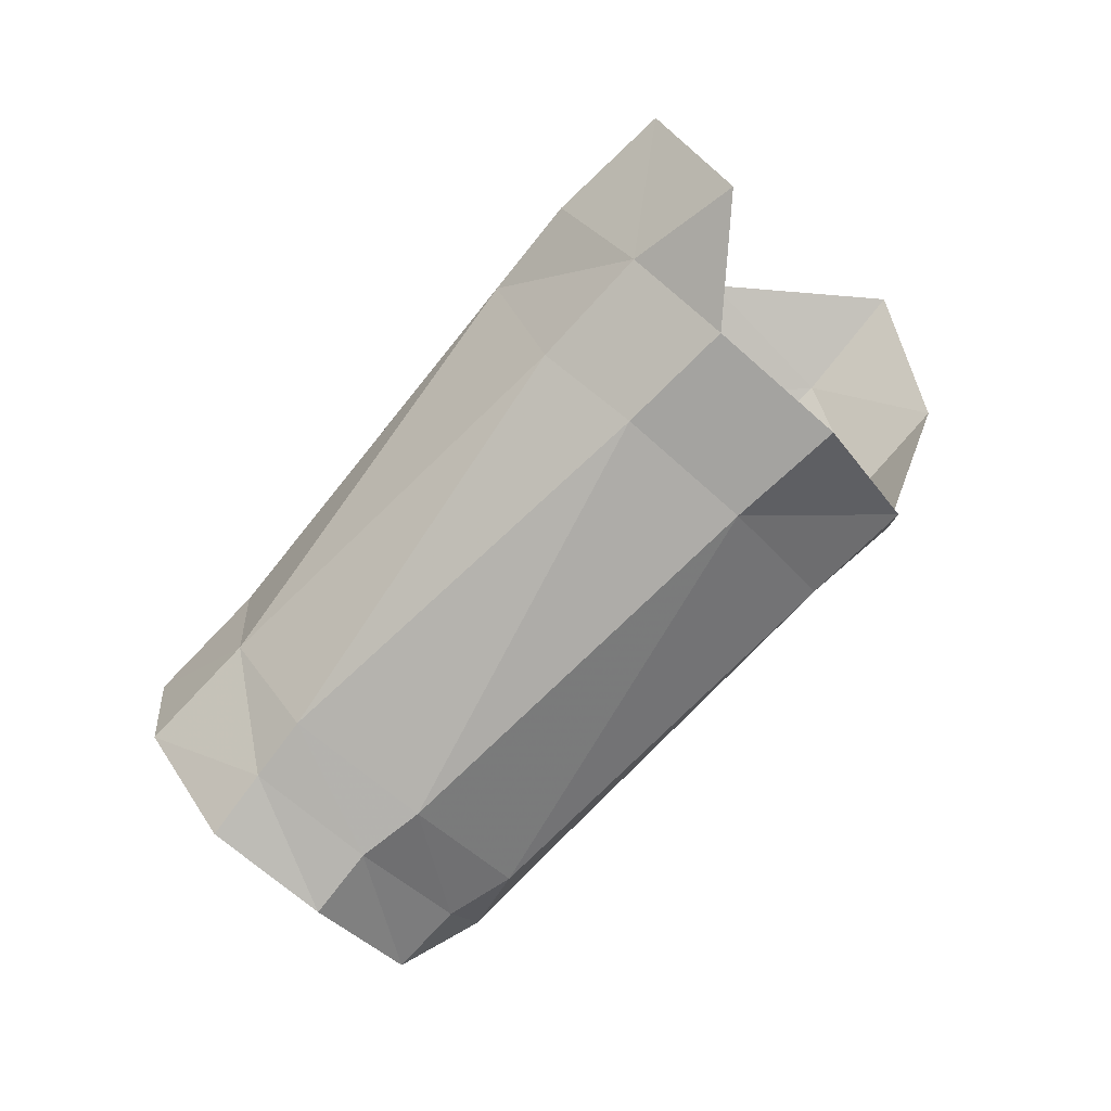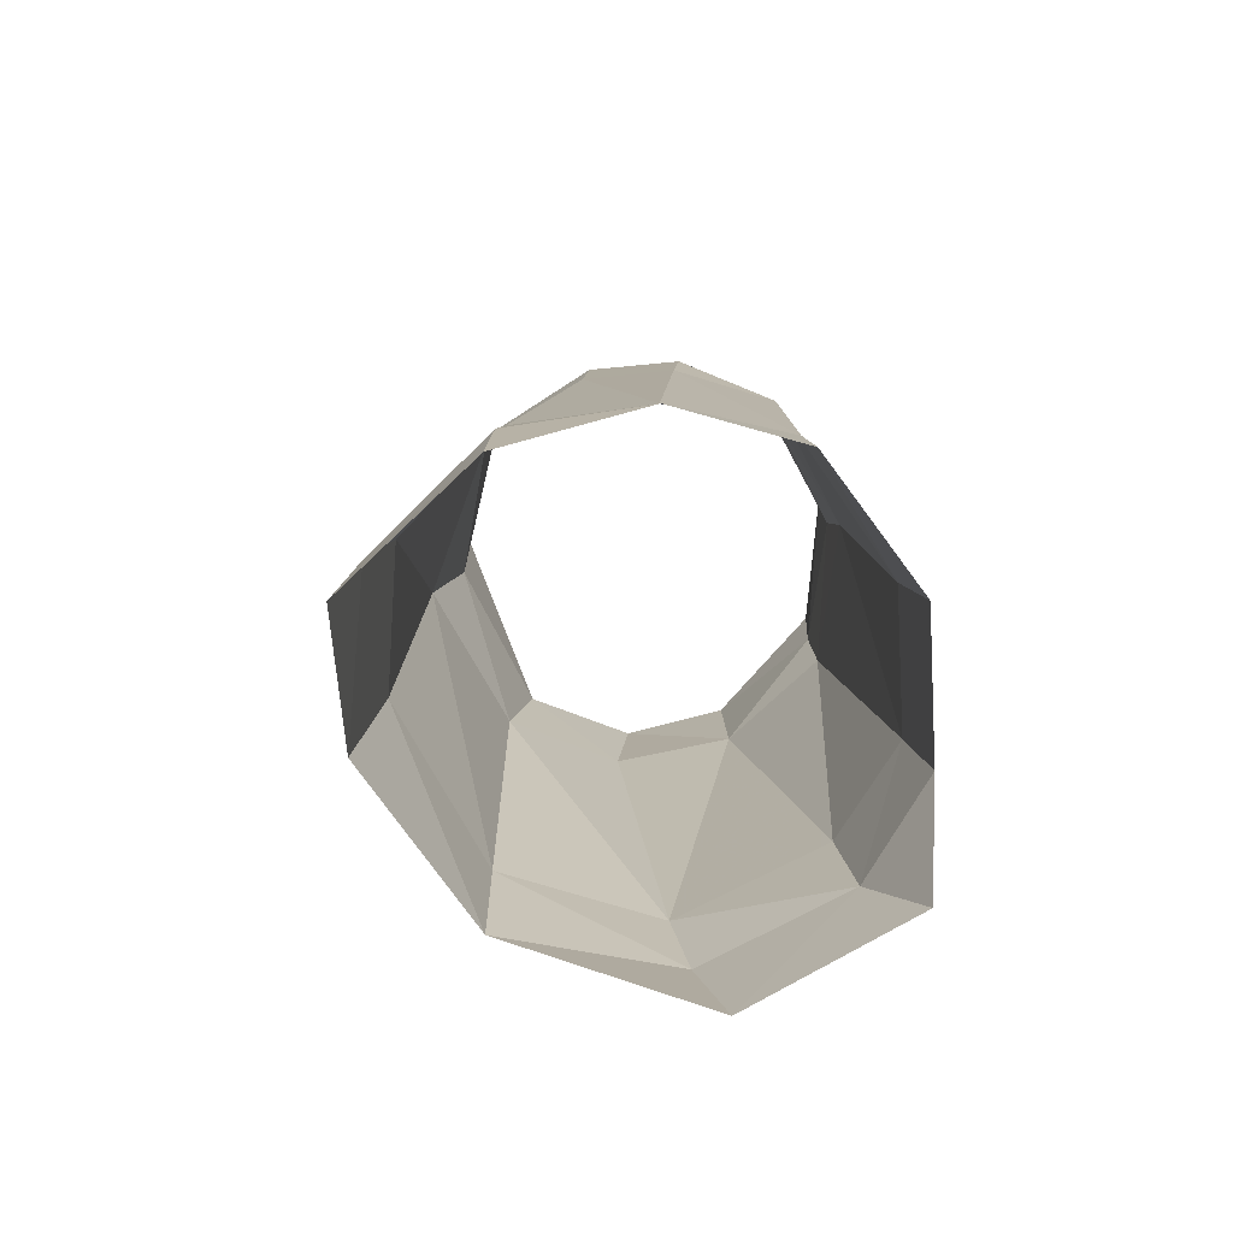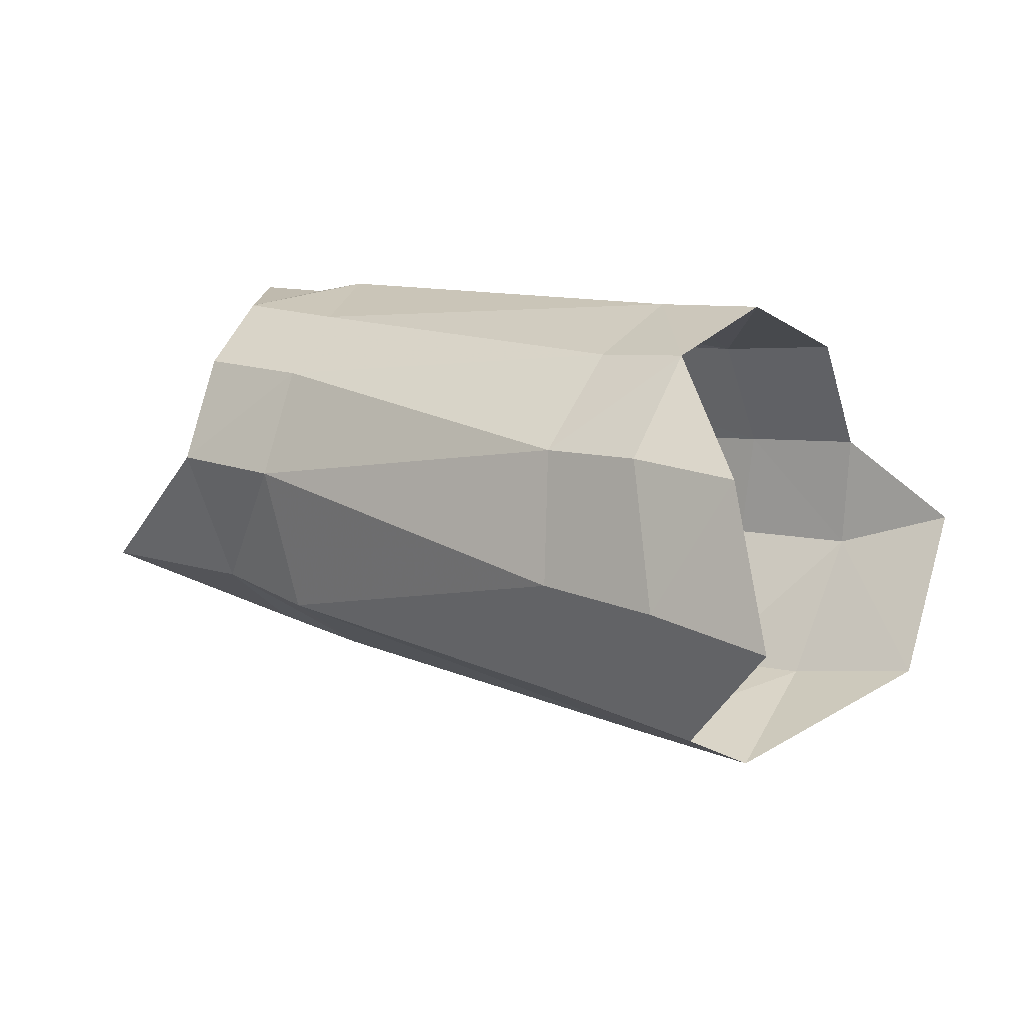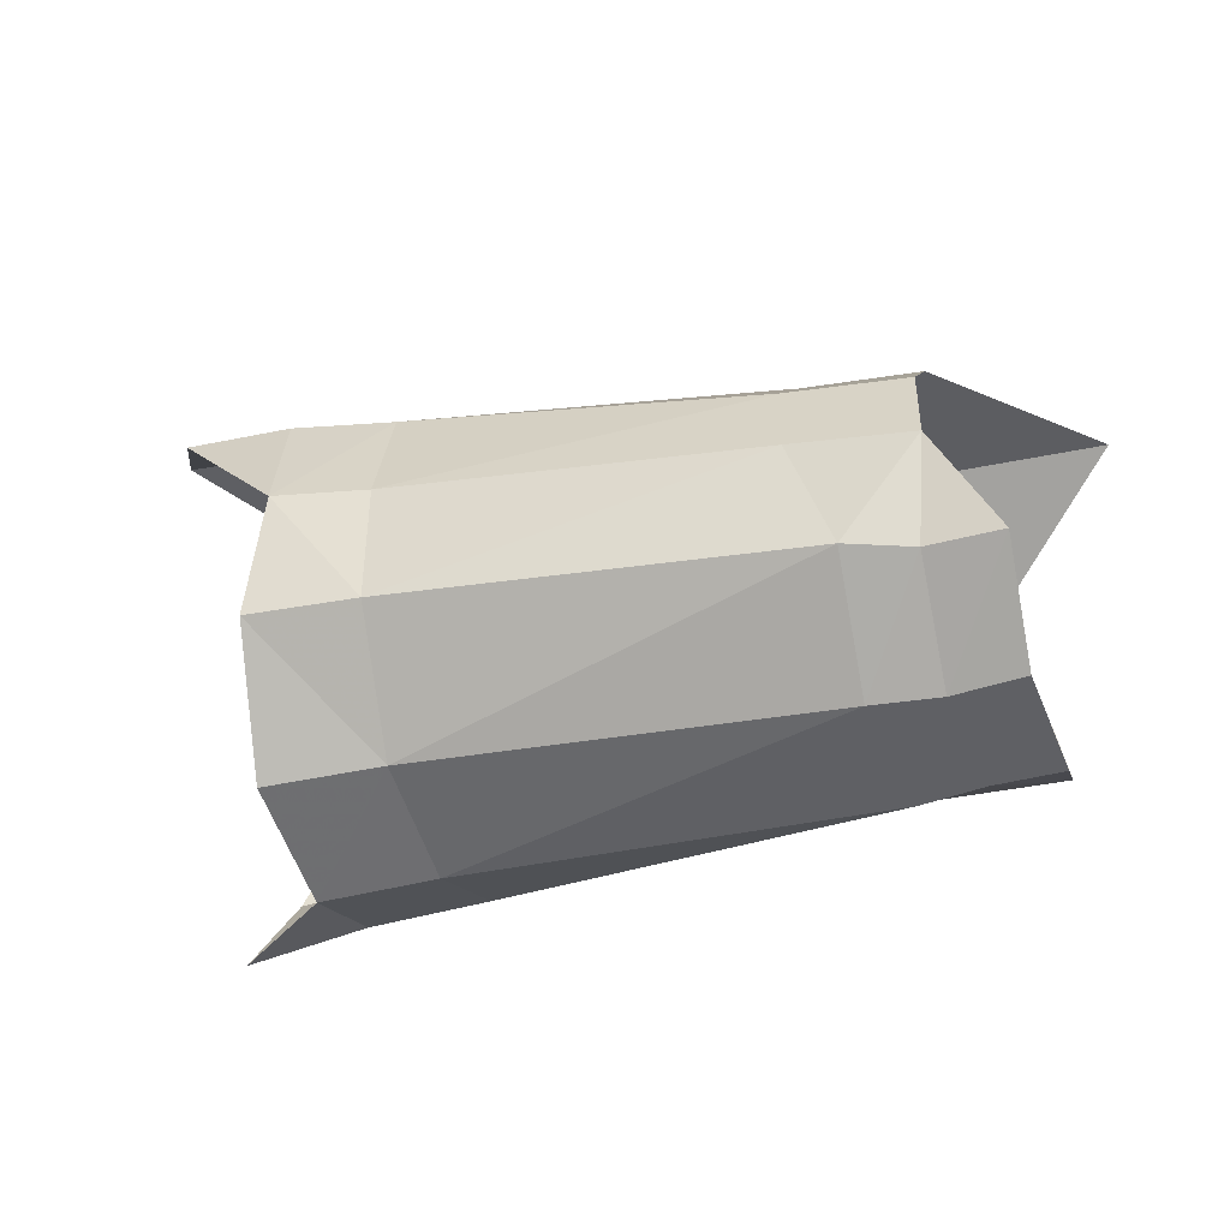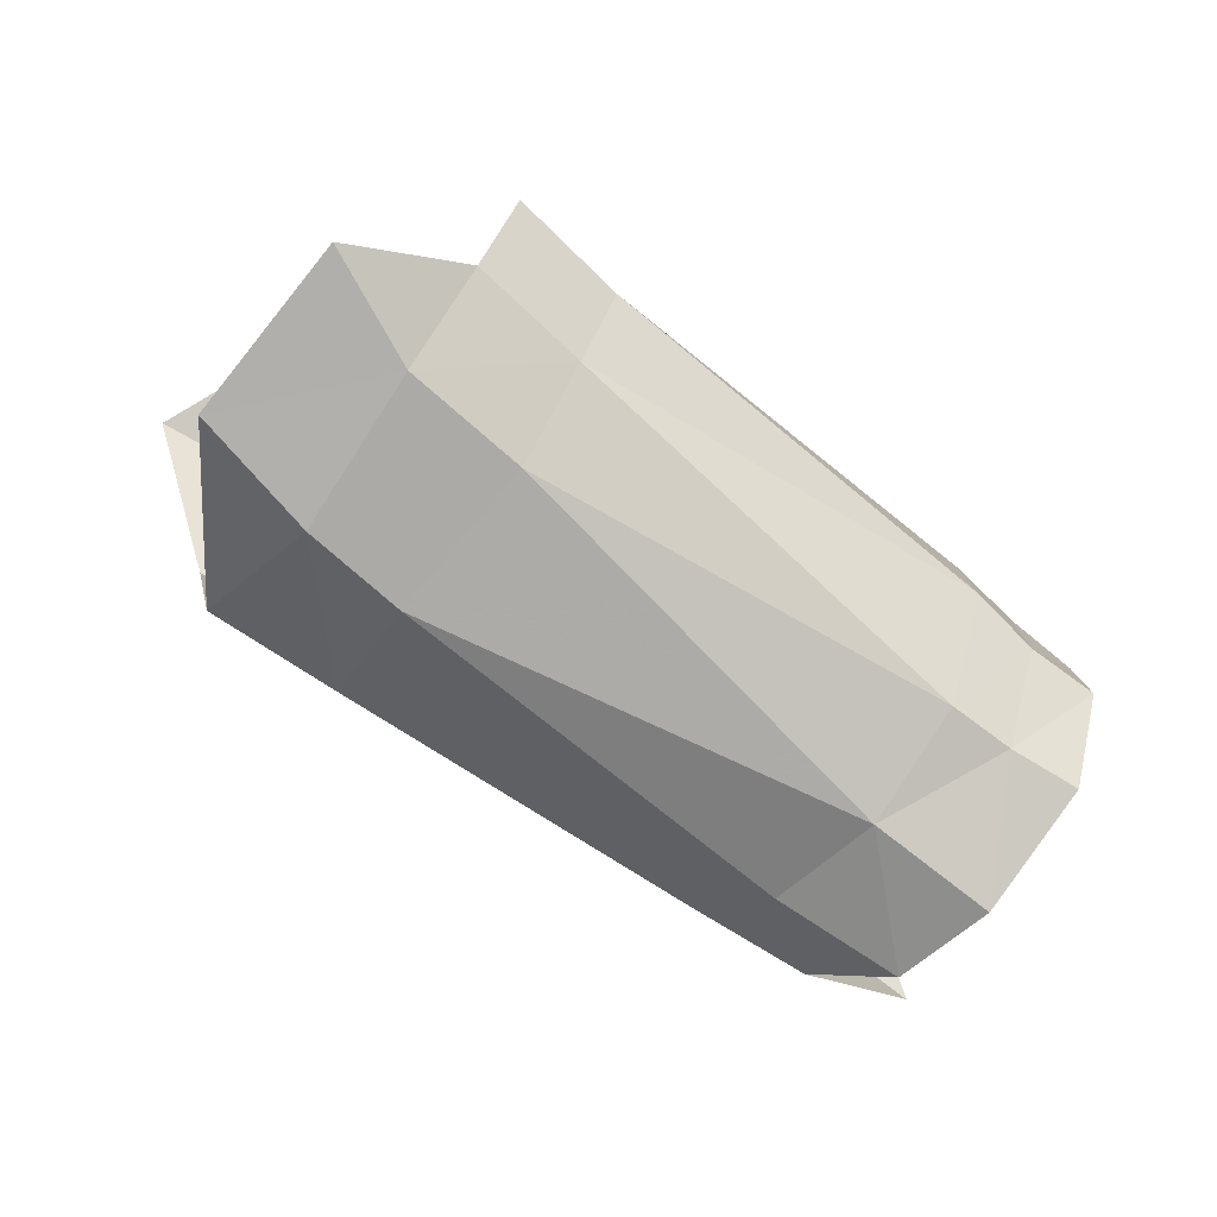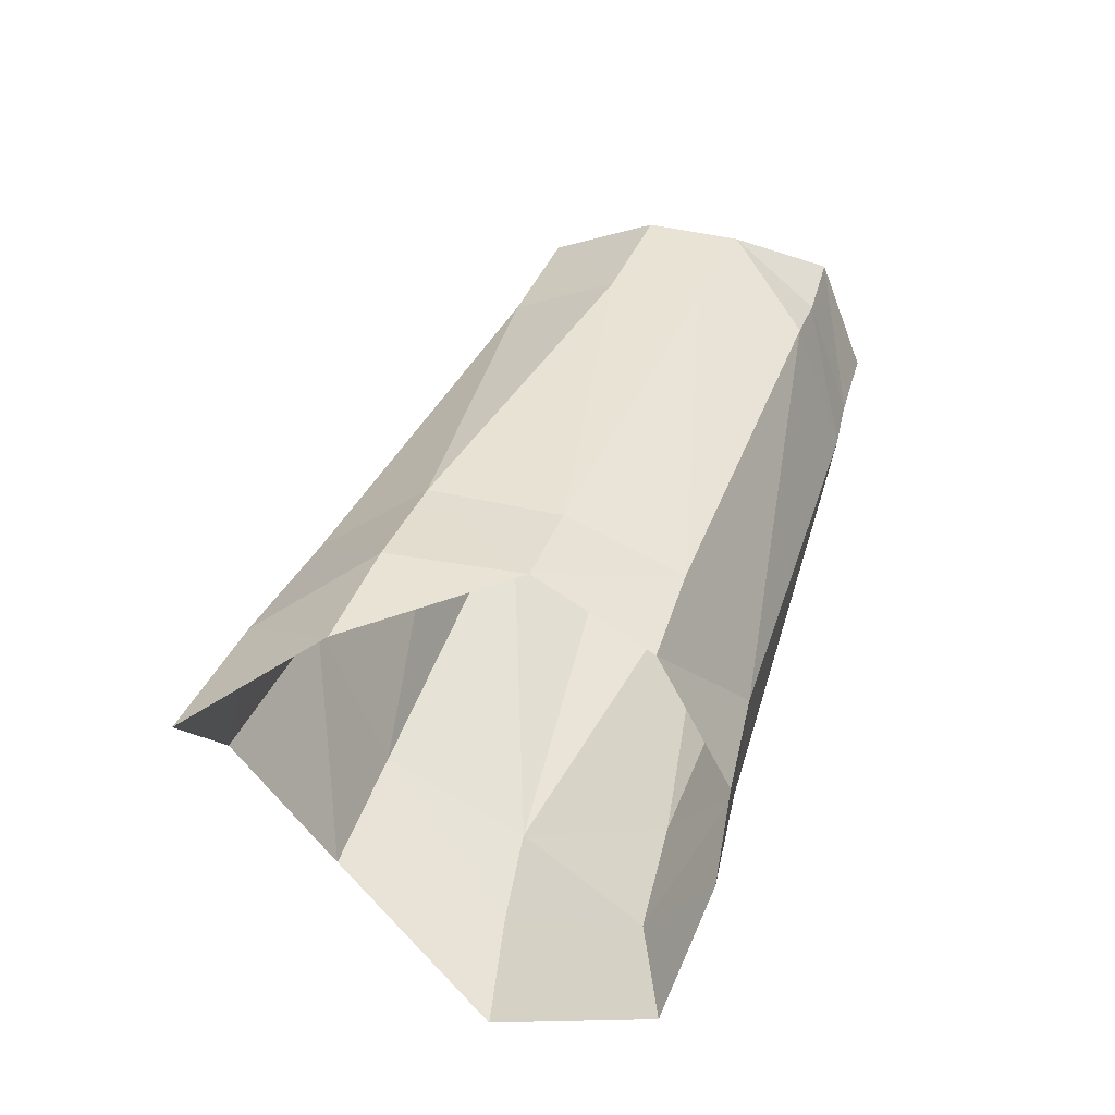
<metadata>
{"format":"obj","ext":"obj","renderer":"f3d","projection":"perspective","resolution":1024,"background":"white","views":[{"elev":-74.4,"azim":-114.3,"up":"+Y"},{"elev":30.8,"azim":-96.2,"up":"+Z"},{"elev":49.6,"azim":-156.3,"up":"+Z"},{"elev":-52.9,"azim":34.7,"up":"+Y"},{"elev":-46.3,"azim":-37.8,"up":"+Z"},{"elev":62.4,"azim":-76.5,"up":"+Z"}]}
</metadata>
<code>
v 0.006632 -0.005029 0.004495
v 0.004569 -0.007994 5.4e-05
v 0.000389 -0.008054 0.001817
v 0.002692 -0.004797 0.006093
v 0.006133 0.008094 0.001768
v 0.007606 0.004374 0.004894
v 0.00402 0.004938 0.006596
v 0.001575 0.009164 0.003639
v 0.005671 0.008602 -0.003928
v -0.00062 0.009942 -0.001995
v -0.00306 0.01022 0.004974
v 5.5e-05 0.005519 0.007857
v 0.007411 -0.000523 0.005502
v 0.004134 -0.00015 0.007124
v -0.005937 -0.007203 -0.005086
v -0.001215 -0.008176 -0.003396
v -0.00204 -0.005832 -0.007063
v -0.006626 -0.001109 -0.008111
v -0.001947 0.006014 -0.008069
v 0.01725 -0.000259 -0.01486
v 0.001787 -0.000296 -0.01089
v 0.00244 -0.005844 -0.008542
v 0.01773 -0.004722 -0.01443
v -0.002061 -0.000521 -0.009918
v 0.003047 0.005481 -0.00928
v 0.02138 -0.006771 -0.00152
v 0.01945 -0.0091 -0.006012
v 0.02068 -0.002738 0.000311
v 0.02027 0.0044 -0.002175
v 0.02069 0.000686 0.00011
v 0.002989 -0.008109 -0.004985
v 0.01832 -0.008248 -0.01139
v 0.01699 0.00396 -0.01251
v 0.01794 0.006683 -0.007155
v 0.0212 0.002766 -0.01425
v 0.02202 0.005308 -0.008679
v 0.0245 0.003746 -0.003737
v 0.02497 2.1e-05 -0.001552
v 0.02495 -0.003508 -0.001357
v 0.02177 -0.001186 -0.01657
v 0.0223 -0.005094 -0.01605
v 0.0208 -0.008317 -0.01193
v 0.0282 0.004745 -0.01085
v 0.02625 -0.007095 -0.003885
v 0.02354 -0.006992 -0.002998
v 0.02181 -0.009083 -0.007205
v 0.02453 -0.009237 -0.007858
v 0.02345 -0.008713 -0.01254
f 1 4 2
f 2 4 3
f 8 7 5
f 5 7 6
f 10 8 9
f 9 8 5
f 7 14 6
f 6 14 13
f 17 16 15
f 7 12 14
f 20 23 21
f 21 23 22
f 18 19 24
f 10 9 19
f 19 9 25
f 8 10 11
f 27 26 2
f 2 26 1
f 26 28 1
f 1 28 13
f 13 14 1
f 1 14 4
f 30 29 6
f 6 29 5
f 7 8 12
f 12 8 11
f 32 27 31
f 31 27 2
f 20 21 33
f 33 21 25
f 22 17 21
f 21 17 24
f 23 32 22
f 22 32 31
f 24 17 18
f 18 17 15
f 33 25 34
f 34 25 9
f 28 30 13
f 13 30 6
f 29 34 5
f 5 34 9
f 19 25 24
f 24 25 21
f 16 17 31
f 31 17 22
f 3 16 2
f 2 16 31
f 34 36 33
f 33 36 35
f 37 36 29
f 29 36 34
f 38 37 30
f 30 37 29
f 39 38 28
f 28 38 30
f 33 35 20
f 20 35 40
f 20 40 23
f 23 40 41
f 41 42 23
f 23 42 32
f 36 37 43
f 36 43 35
f 45 39 26
f 26 39 28
f 42 46 32
f 32 46 27
f 26 27 45
f 45 27 46
f 45 46 44
f 44 46 47
f 48 47 42
f 42 47 46
f 44 39 45
f 41 48 42

</code>
